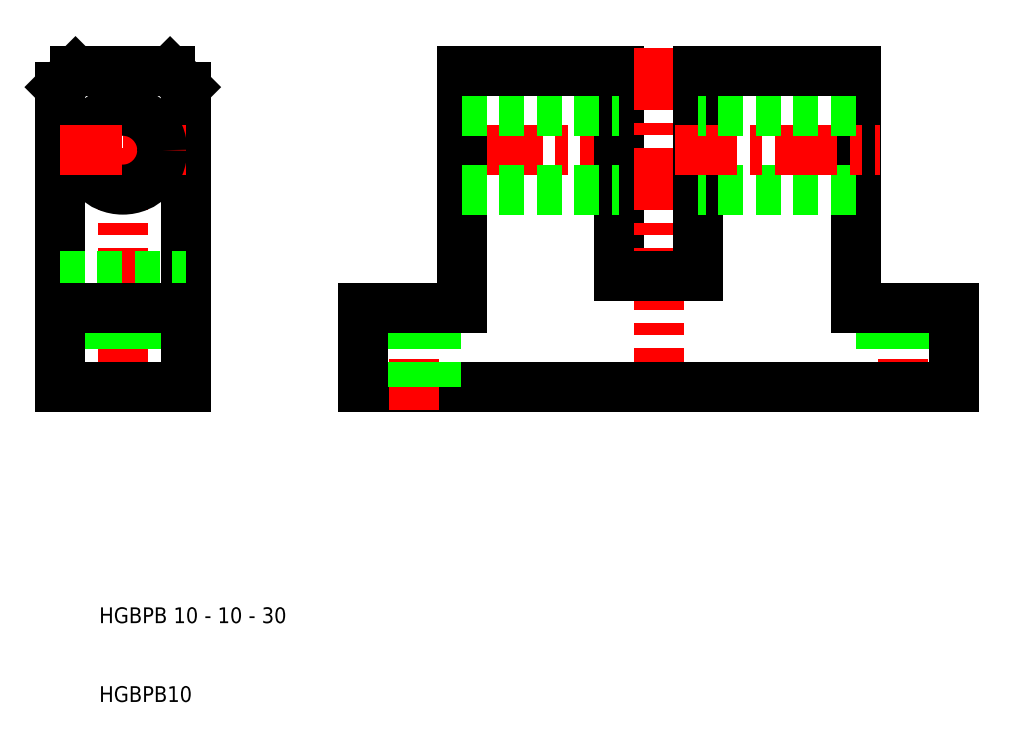
<metadata>
{"format":"dxf","ext":"dxf","renderer":"ezdxf+matplotlib","layout":"modelspace","background":"white","min_lineweight":24,"dpi":150}
</metadata>
<code>
0
SECTION
2
ENTITIES
0
LINE
8
CENTER
10
79
20
80
30
0
11
53
21
80
31
0
0
LINE
8
0
10
76
20
64
30
0
11
81
21
64
31
0
0
LINE
8
0
10
81
20
50
30
0
11
43.5
21
50
31
0
0
LINE
8
CENTER
10
13
20
47
30
0
11
13
21
93
31
0
0
LINE
8
CENTER
10
50
20
63
30
0
11
50
21
47
31
0
0
LINE
8
0
10
10.25
20
50
30
0
11
10.25
21
60
31
0
0
LINE
8
0
10
15.75
20
50
30
0
11
15.75
21
60
31
0
0
LINE
8
0
10
47.25
20
50
30
0
11
47.25
21
60
31
0
0
LINE
8
0
10
52.75
20
50
30
0
11
52.75
21
60
31
0
0
LINE
8
0
10
43.5
20
50
30
0
11
43.5
21
60
31
0
0
LINE
8
0
10
5
20
50
30
0
11
5
21
88
31
0
0
LINE
8
0
10
21
20
50
30
0
11
21
21
88
31
0
0
TEXT
8
0
10
10
20
10
30
0
40
2
1
HGBPB10
0
TEXT
8
0
10
10
20
20
30
0
40
2
1
HGBPB 10 - 10 - 30
0
LINE
8
0
10
13
20
50
30
0
11
21
21
50
31
0
0
LINE
8
0
10
13
20
50
30
0
11
5
21
50
31
0
0
LINE
8
CENTER
10
21
20
80
30
0
11
13
21
80
31
0
0
LINE
8
0
10
5
20
64
30
0
11
21
21
64
31
0
0
LINE
8
0
10
19
20
90
30
0
11
13
21
90
31
0
0
LINE
8
0
10
21
20
60
30
0
11
13
21
60
31
0
0
CIRCLE
8
0
10
13
20
80
30
0
40
5
0
LINE
8
0
10
5
20
60
30
0
11
13
21
60
31
0
0
LINE
8
CENTER
10
5
20
80
30
0
11
13
21
80
31
0
0
LINE
8
0
10
7
20
90
30
0
11
13
21
90
31
0
0
LINE
8
0
10
5
20
88
30
0
11
7
21
90
31
0
0
LINE
8
0
10
43.5
20
60
30
0
11
56
21
60
31
0
0
LINE
8
0
10
21
20
88
30
0
11
19
21
90
31
0
0
LINE
8
0
10
56
20
60
30
0
11
56
21
90
31
0
0
LINE
8
0
10
76
20
90
30
0
11
76
21
64
31
0
0
LINE
8
0
10
56
20
75
30
0
11
76
21
75
31
0
0
LINE
8
0
10
56
20
85
30
0
11
76
21
85
31
0
0
LINE
8
0
10
56
20
90
30
0
11
76
21
90
31
0
0
LINE
8
CENTER
10
81
20
47
30
0
11
81
21
93
31
0
0
LINE
8
CENTER
10
112
20
63
30
0
11
112
21
47
31
0
0
LINE
8
0
10
114.7
20
50
30
0
11
114.7
21
60
31
0
0
LINE
8
0
10
109.2
20
50
30
0
11
109.2
21
60
31
0
0
LINE
8
0
10
118.5
20
50
30
0
11
118.5
21
60
31
0
0
LINE
8
0
10
81
20
50
30
0
11
118.5
21
50
31
0
0
LINE
8
0
10
118.5
20
60
30
0
11
106
21
60
31
0
0
LINE
8
0
10
86
20
90
30
0
11
86
21
64
31
0
0
LINE
8
0
10
106
20
60
30
0
11
106
21
90
31
0
0
LINE
8
0
10
106
20
75
30
0
11
86
21
75
31
0
0
LINE
8
0
10
86
20
64
30
0
11
81
21
64
31
0
0
LINE
8
CENTER
10
83
20
80
30
0
11
109
21
80
31
0
0
LINE
8
0
10
106
20
85
30
0
11
86
21
85
31
0
0
LINE
8
0
10
106
20
90
30
0
11
86
21
90
31
0
0
ENDSEC
0
EOF

</code>
